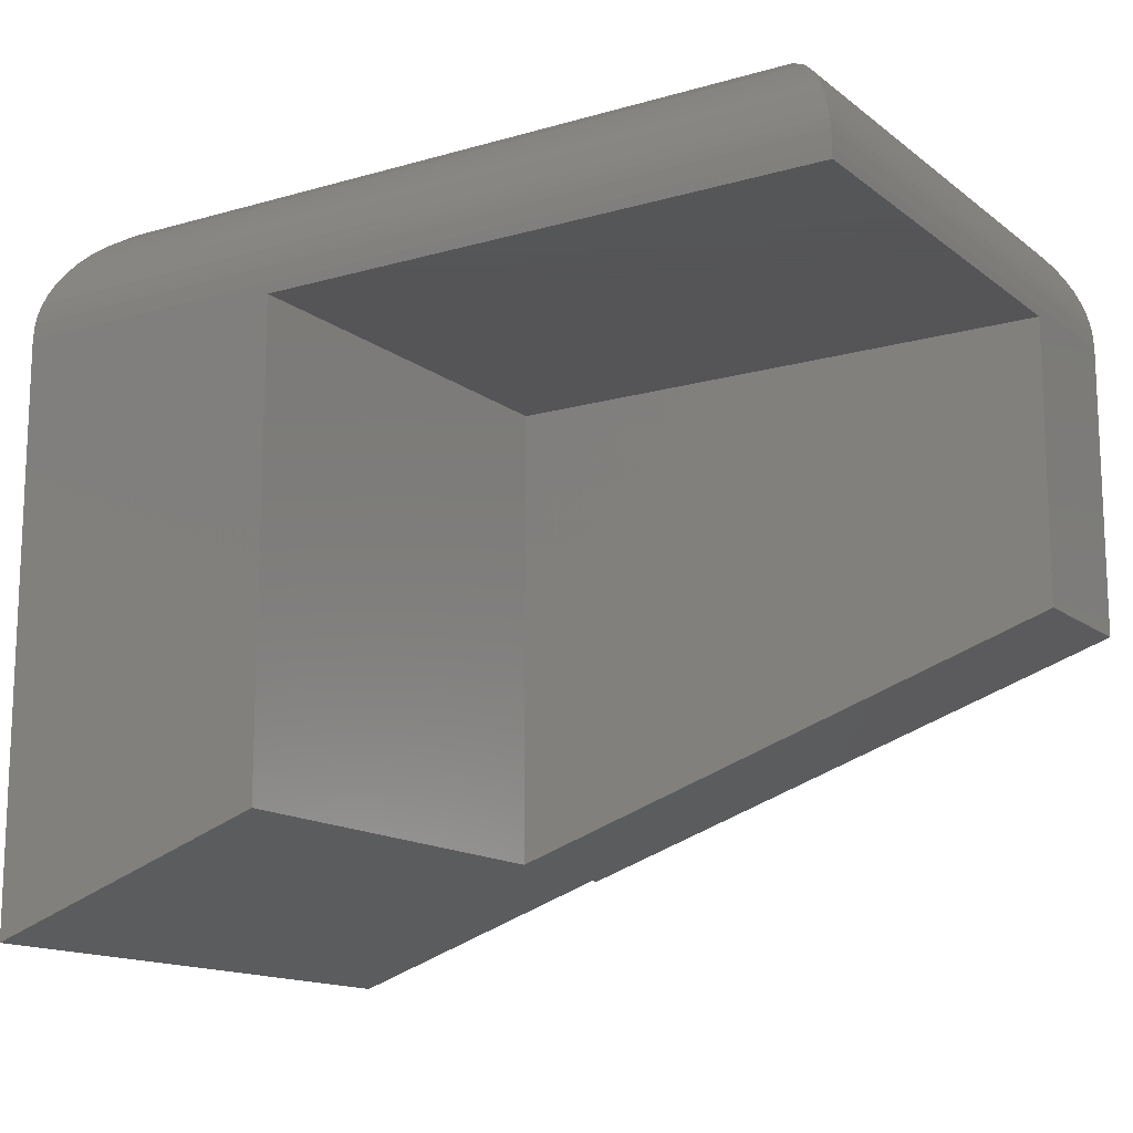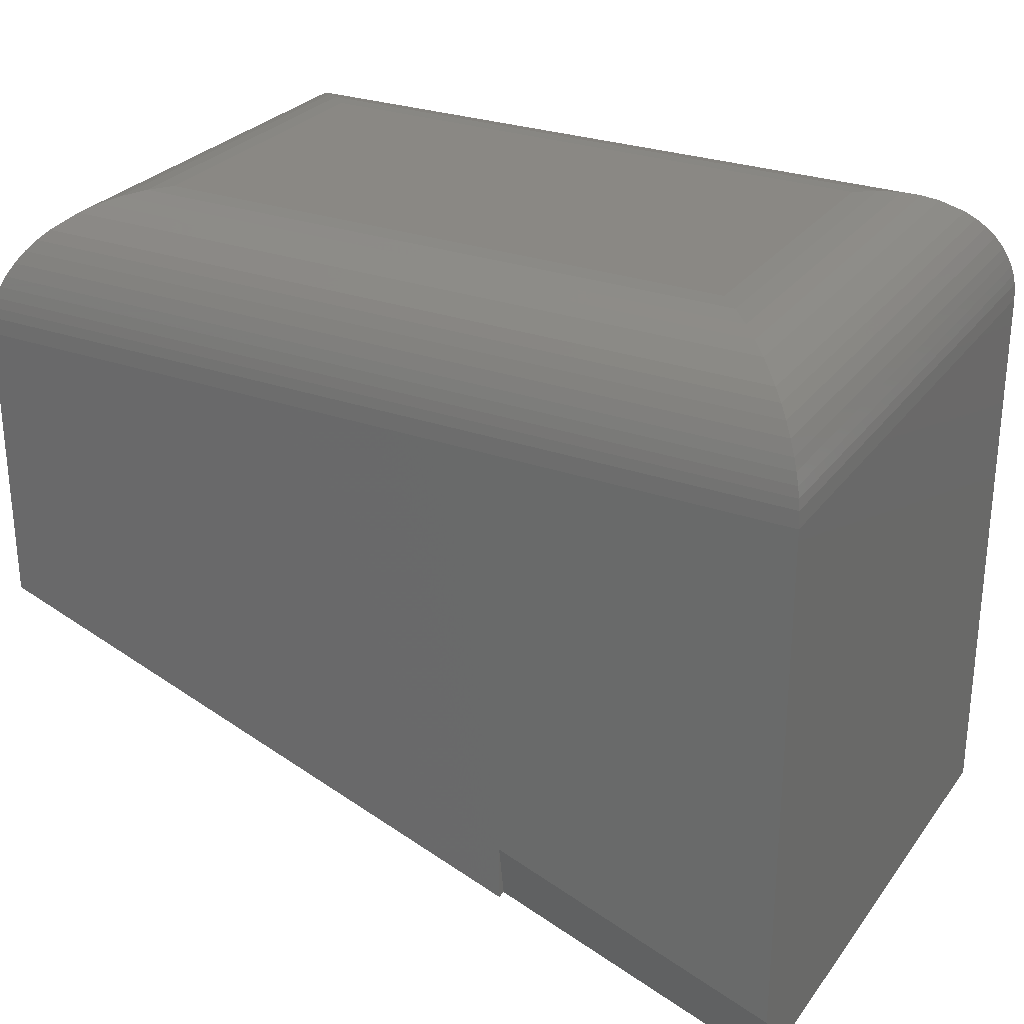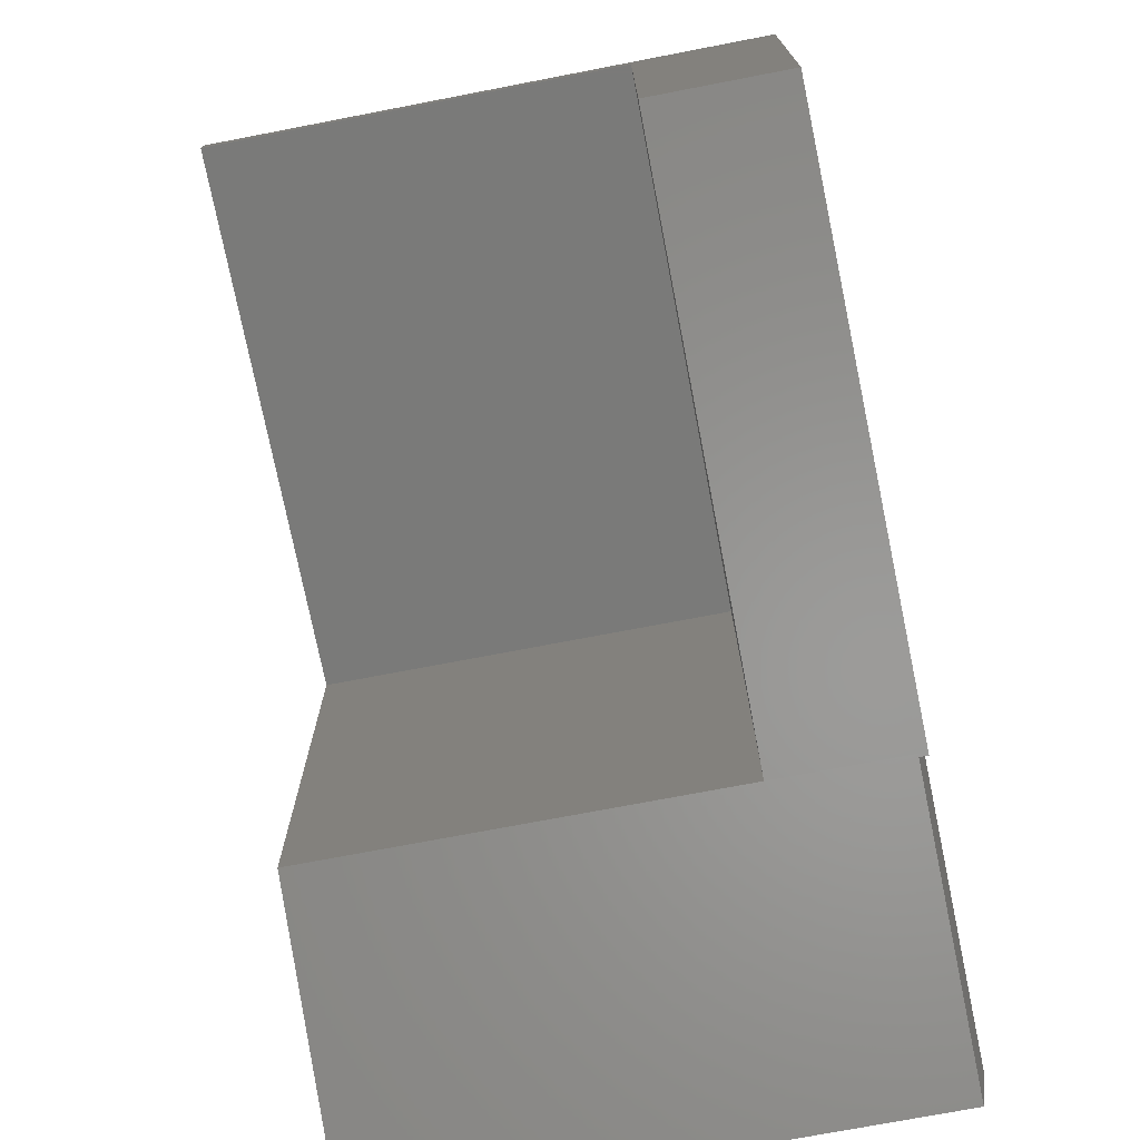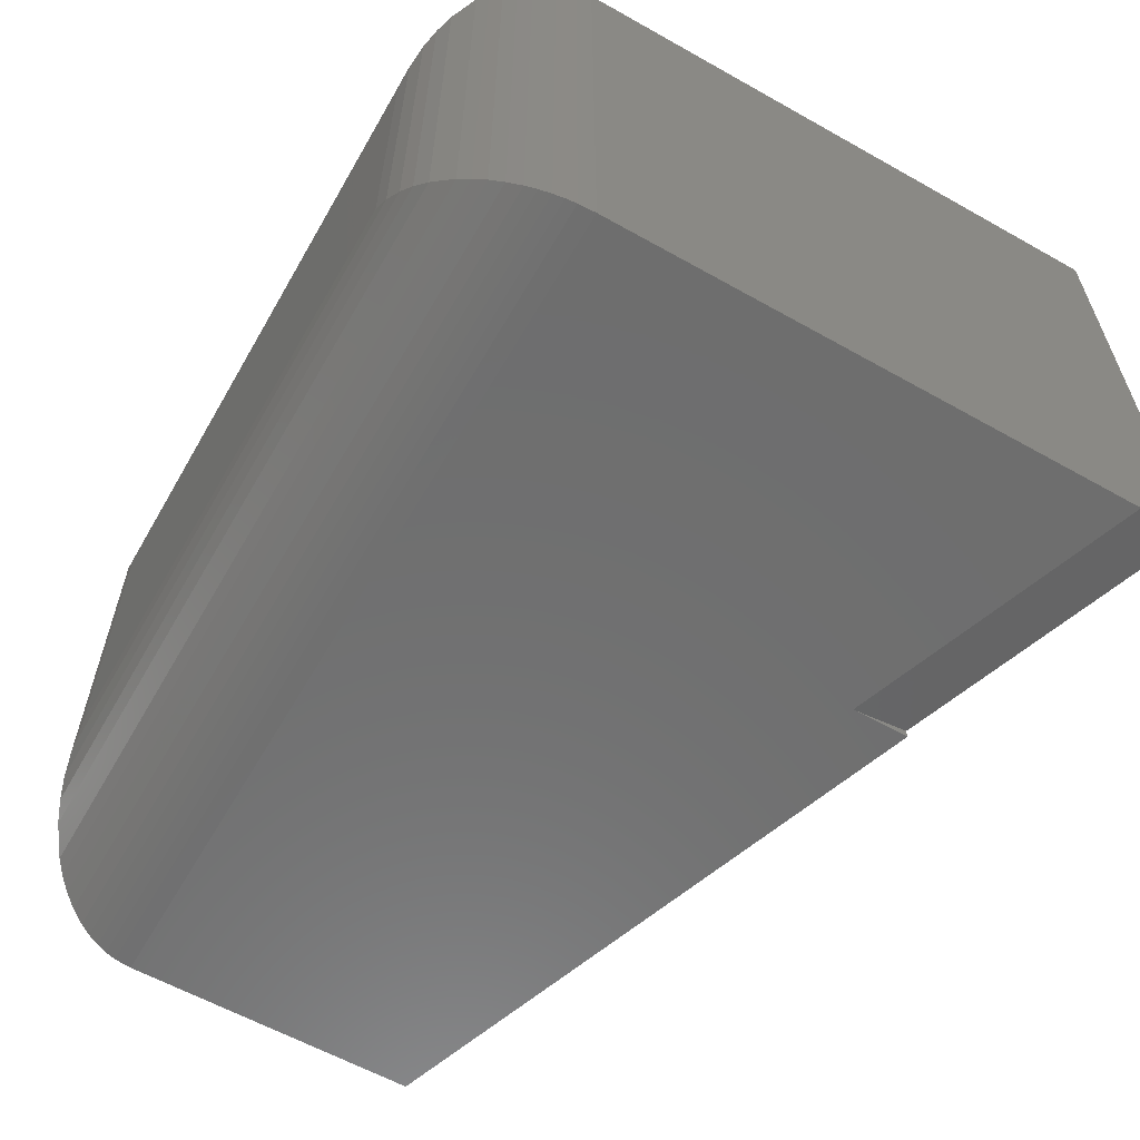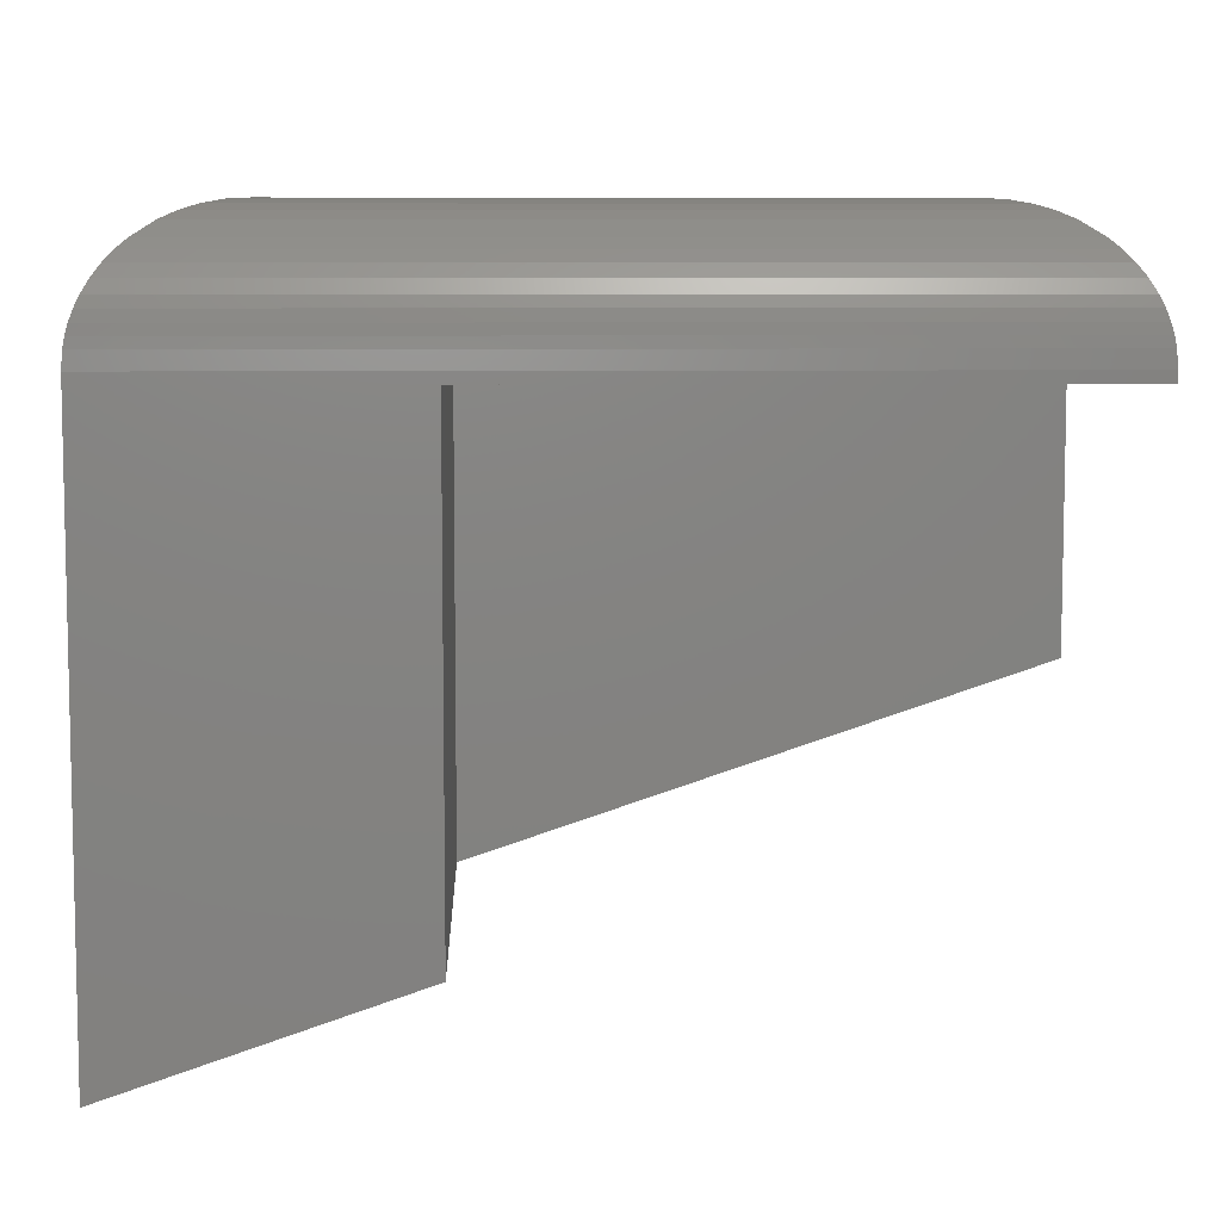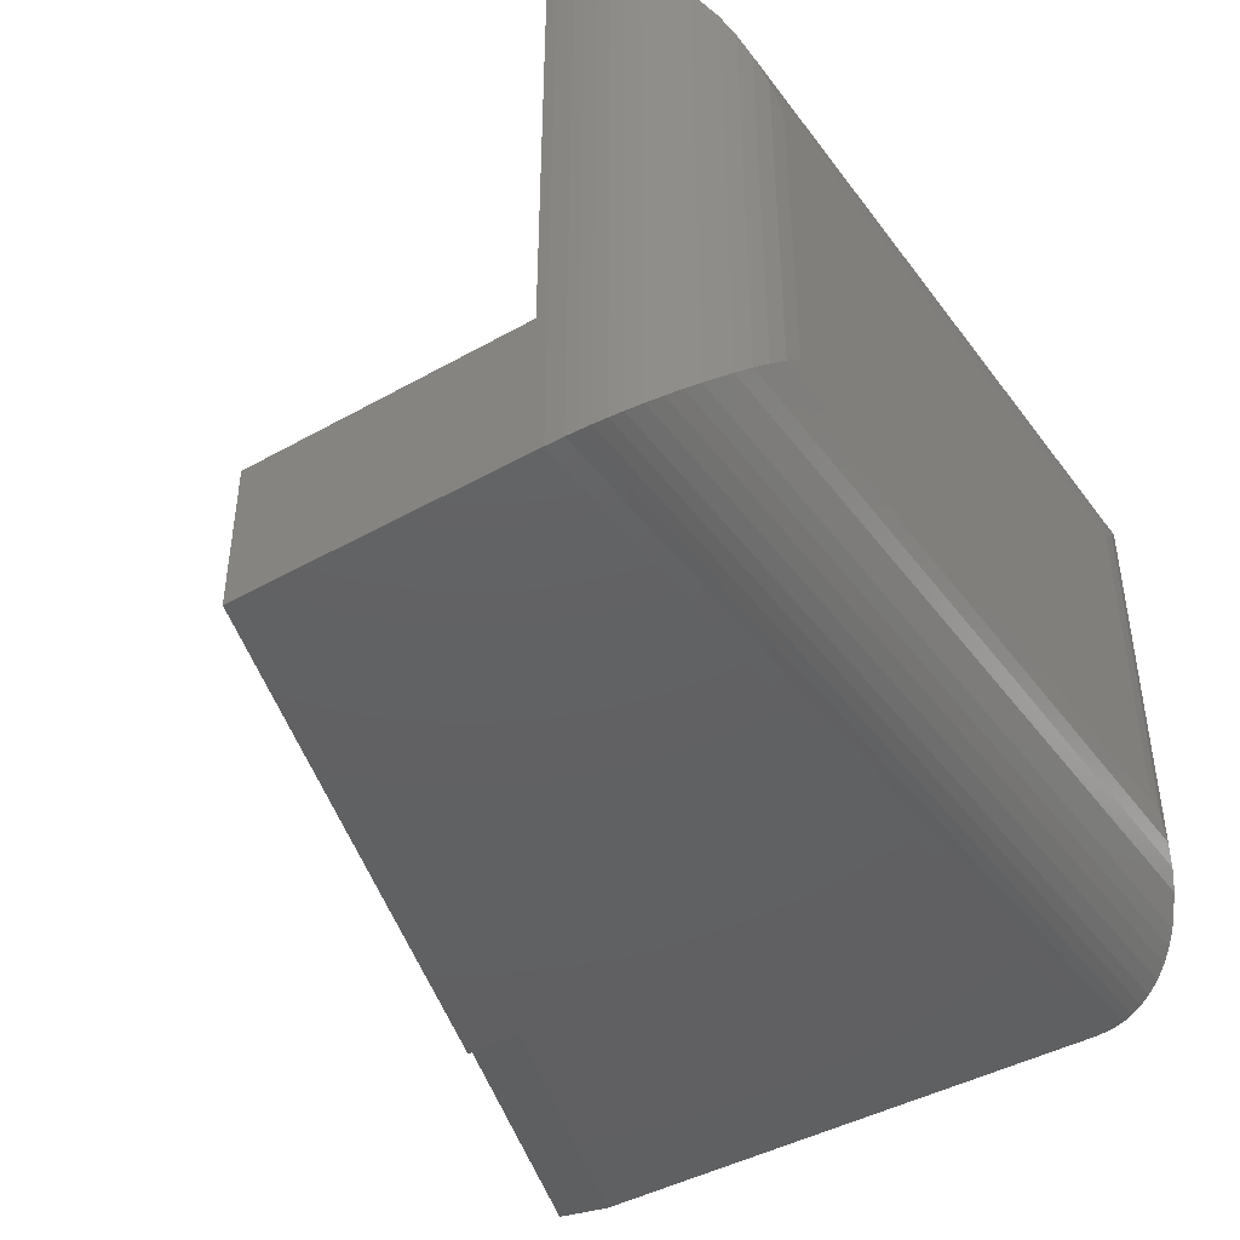
<metadata>
{"format":"stl","ext":"stl","renderer":"f3d","projection":"perspective","resolution":1024,"background":"white","views":[{"elev":-14.4,"azim":32.2,"up":"+Y"},{"elev":27.6,"azim":-151.2,"up":"+Y"},{"elev":-72.8,"azim":100.9,"up":"+Y"},{"elev":-60.3,"azim":-119.9,"up":"+Z"},{"elev":7.4,"azim":-2.0,"up":"+Y"},{"elev":-43.2,"azim":123.7,"up":"+Z"}]}
</metadata>
<code>
# stl→obj: 75 verts, 146 faces
v 0.2526 0.08683 0.125
v 0.2526 0.08684 0.5
v 0 0 0.5
v 0 0 0.007812
v 0.25 0.08594 0.007812
v 0.2526 0.08684 0.007812
v 0.25 0.08594 0
v 0.25 0.1355 0
v 0.75 0.2544 0
v 0 0.04957 0
v -1.11e-16 0.5065 0
v 0.75 0.5065 -1.388e-17
v 0.75 0.5065 0.5
v 0.75 0.4974 0.5
v 0.75 0.4974 0.125
v 0.75 0.2544 0.125
v 0 0.5065 0.5
v 0.0008989 0.521 0.0008989
v 0.002365 0.5299 0.4976
v 0.002363 0.5299 0.002365
v 0.004489 0.5386 0.4955
v 0.004486 0.5386 0.004489
v 0.007659 0.5482 0.4923
v 0.007658 0.5482 0.007659
v 0.01151 0.5572 0.4885
v 0.0008989 0.521 0.4991
v 0.1172 0.6237 0.3828
v 0.1172 0.6237 0.1172
v 0.1006 0.6225 0.3994
v 0.1006 0.6225 0.1006
v 0.08448 0.619 0.4155
v 0.08448 0.619 0.08448
v 0.0713 0.6143 0.4287
v 0.0713 0.6143 0.0713
v 0.05845 0.6079 0.4416
v 0.05845 0.6079 0.05845
v 0.04053 0.5951 0.4595
v 0.04053 0.5951 0.04053
v 0.03223 0.5872 0.4678
v 0.03223 0.5872 0.03223
v 0.02453 0.5782 0.4755
v 0.02453 0.5782 0.02453
v 0.01757 0.5682 0.4824
v 0.01757 0.5682 0.01757
v 0.01151 0.5572 0.01151
v 0.7491 0.521 0.0008989
v 0.7476 0.5299 0.002363
v 0.7423 0.5482 0.007658
v 0.7455 0.5386 0.004486
v 0.6328 0.6237 0.1172
v 0.6494 0.6225 0.1006
v 0.6655 0.619 0.08448
v 0.6787 0.6143 0.0713
v 0.6916 0.6079 0.05845
v 0.7095 0.5951 0.04053
v 0.7178 0.5872 0.03223
v 0.7255 0.5782 0.02453
v 0.7324 0.5682 0.01757
v 0.7385 0.5572 0.01151
v 0.7423 0.5482 0.4923
v 0.7455 0.5386 0.4955
v 0.7476 0.5299 0.4976
v 0.7491 0.521 0.4991
v 0.6328 0.6237 0.3828
v 0.6494 0.6225 0.3994
v 0.6655 0.619 0.4155
v 0.6787 0.6143 0.4287
v 0.6916 0.6079 0.4416
v 0.7095 0.5951 0.4595
v 0.7178 0.5872 0.4678
v 0.7255 0.5782 0.4755
v 0.7324 0.5682 0.4824
v 0.7385 0.5572 0.4885
v 0.2526 0.4974 0.125
v 0.2526 0.4974 0.5
f 1 2 3
f 1 3 4
f 1 4 5
f 1 5 6
f 7 8 9
f 10 11 8
f 8 11 12
f 8 12 9
f 13 14 15
f 16 9 15
f 15 9 12
f 15 12 13
f 17 11 3
f 3 11 10
f 3 10 4
f 18 19 20
f 20 19 21
f 20 21 22
f 22 21 23
f 22 23 24
f 24 23 25
f 11 17 18
f 18 17 26
f 18 26 19
f 27 28 29
f 29 28 30
f 29 30 31
f 31 30 32
f 31 32 33
f 33 32 34
f 33 34 35
f 35 34 36
f 35 36 37
f 37 36 38
f 37 38 39
f 39 38 40
f 39 40 41
f 41 40 42
f 41 42 43
f 43 42 44
f 43 44 25
f 25 44 45
f 25 45 24
f 46 20 47
f 47 20 22
f 48 24 45
f 12 11 46
f 46 11 18
f 46 18 20
f 24 48 22
f 22 48 49
f 22 49 47
f 28 50 30
f 30 50 51
f 30 51 32
f 32 51 52
f 32 52 34
f 34 52 53
f 34 53 36
f 36 53 54
f 36 54 38
f 38 54 55
f 38 55 40
f 40 55 56
f 40 56 42
f 42 56 57
f 42 57 44
f 44 57 58
f 44 58 45
f 45 58 59
f 45 59 48
f 59 60 48
f 48 60 61
f 48 61 49
f 49 61 62
f 49 62 47
f 47 62 63
f 50 64 51
f 51 64 65
f 51 65 52
f 52 65 66
f 52 66 53
f 53 66 67
f 53 67 54
f 54 67 68
f 54 68 55
f 55 68 69
f 55 69 56
f 56 69 70
f 56 70 57
f 57 70 71
f 57 71 58
f 58 71 72
f 58 72 59
f 59 72 73
f 59 73 60
f 13 12 63
f 63 12 46
f 63 46 47
f 64 50 27
f 27 50 28
f 7 6 5
f 16 1 9
f 9 1 6
f 9 6 7
f 8 7 5
f 1 16 74
f 74 16 15
f 74 15 75
f 75 15 14
f 1 74 2
f 2 74 75
f 4 10 5
f 5 10 8
f 75 14 13
f 75 13 17
f 75 17 3
f 75 3 2
f 61 21 19
f 61 19 62
f 62 19 26
f 64 27 65
f 65 27 29
f 65 29 66
f 66 29 31
f 66 31 67
f 67 31 33
f 67 33 68
f 68 33 35
f 68 35 69
f 69 35 37
f 69 37 70
f 70 37 39
f 70 39 71
f 71 39 41
f 71 41 72
f 72 41 43
f 72 43 73
f 73 43 25
f 73 25 23
f 21 61 23
f 23 61 60
f 23 60 73
f 17 13 26
f 26 13 63
f 26 63 62

</code>
